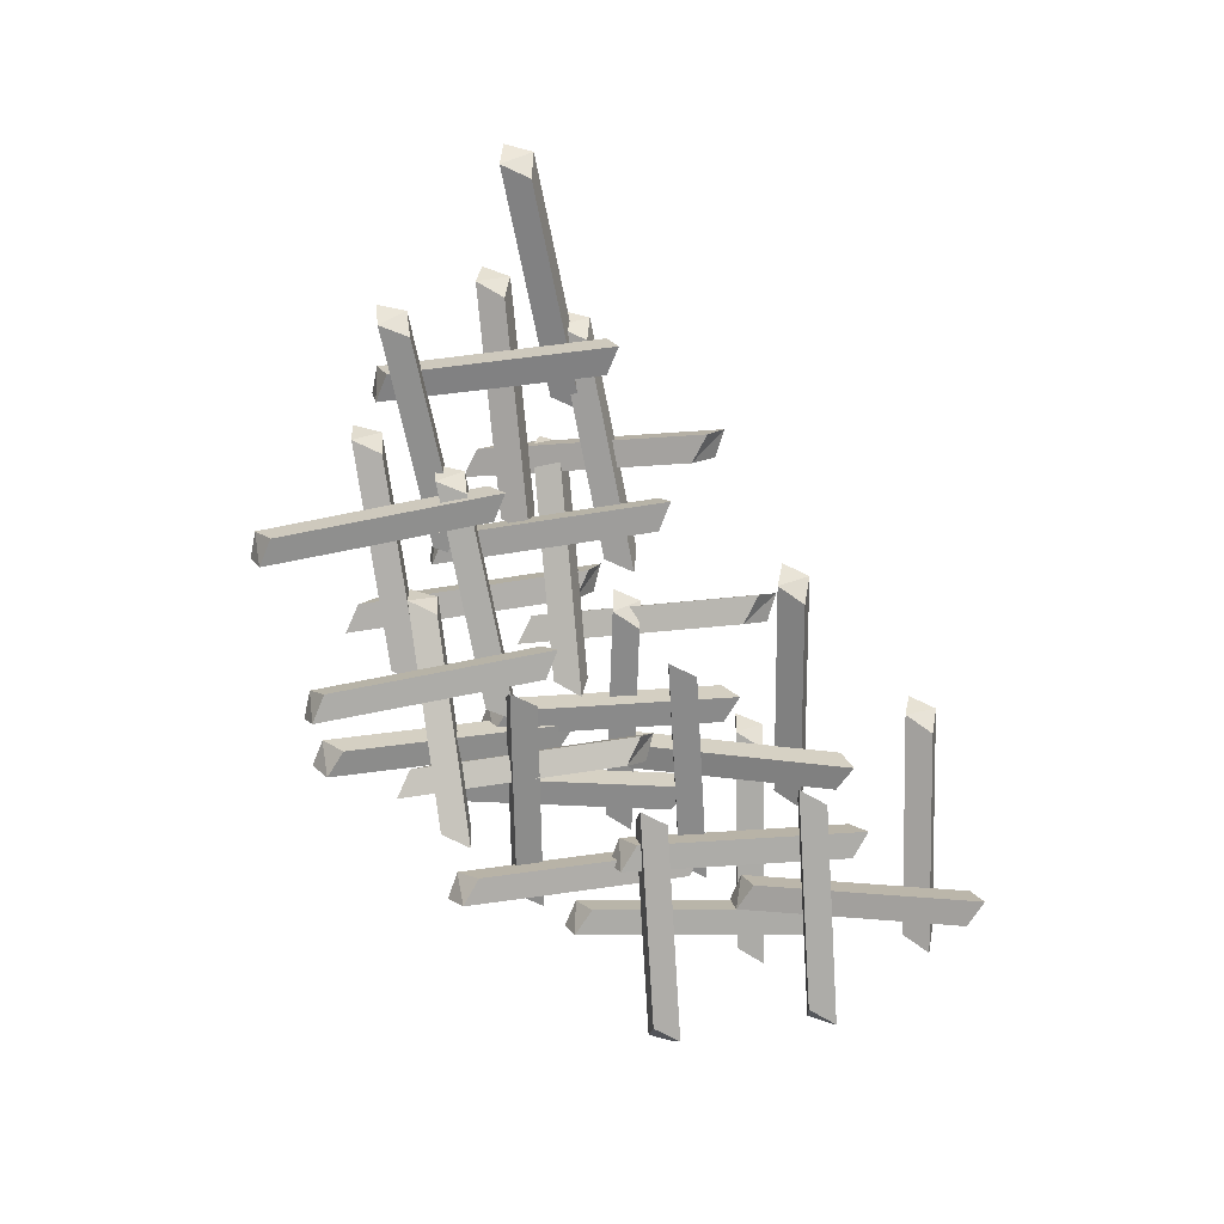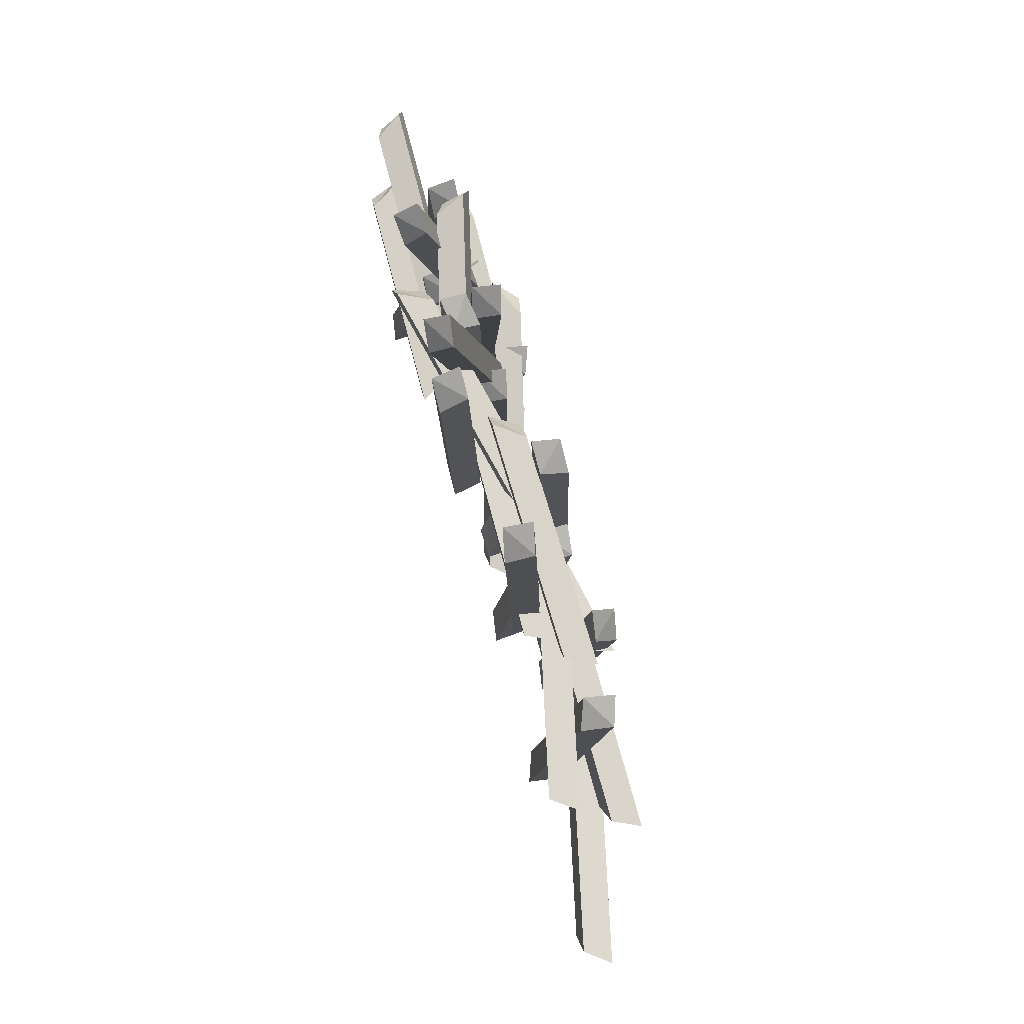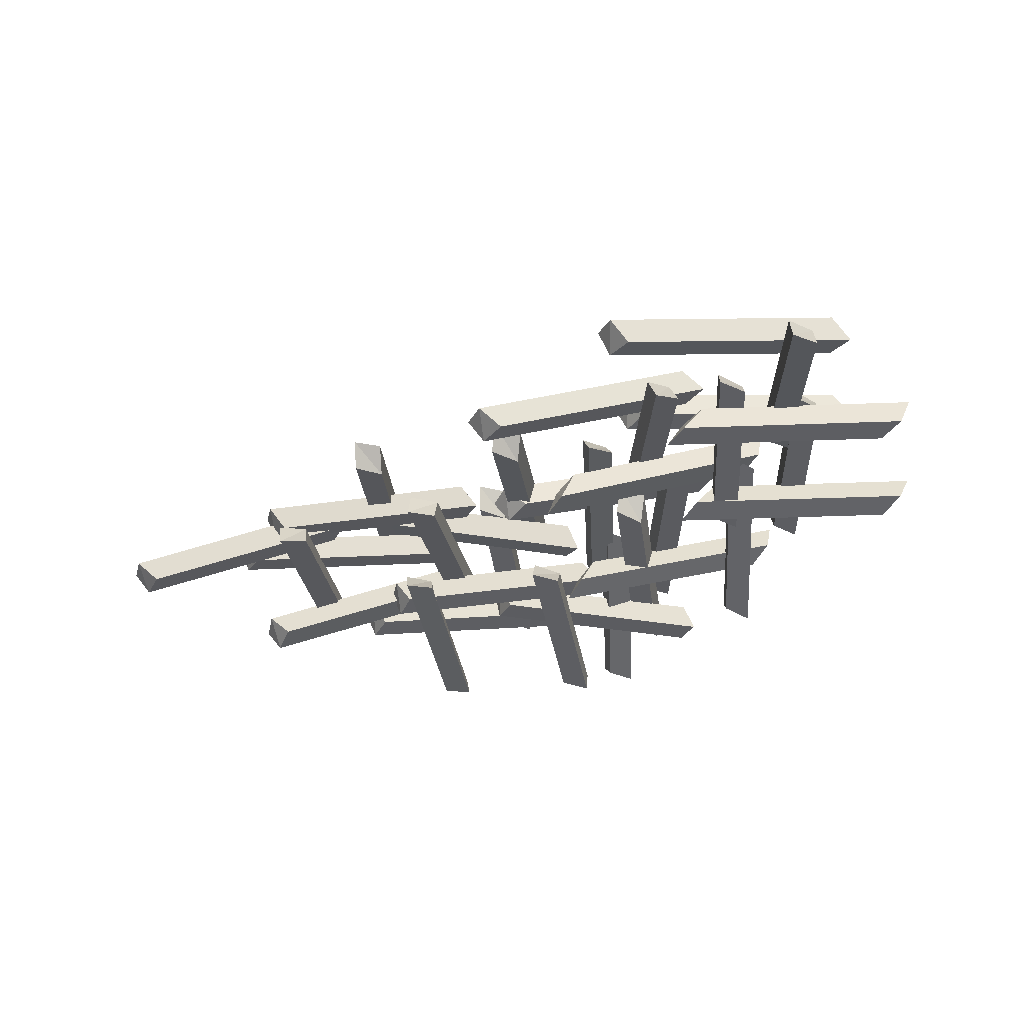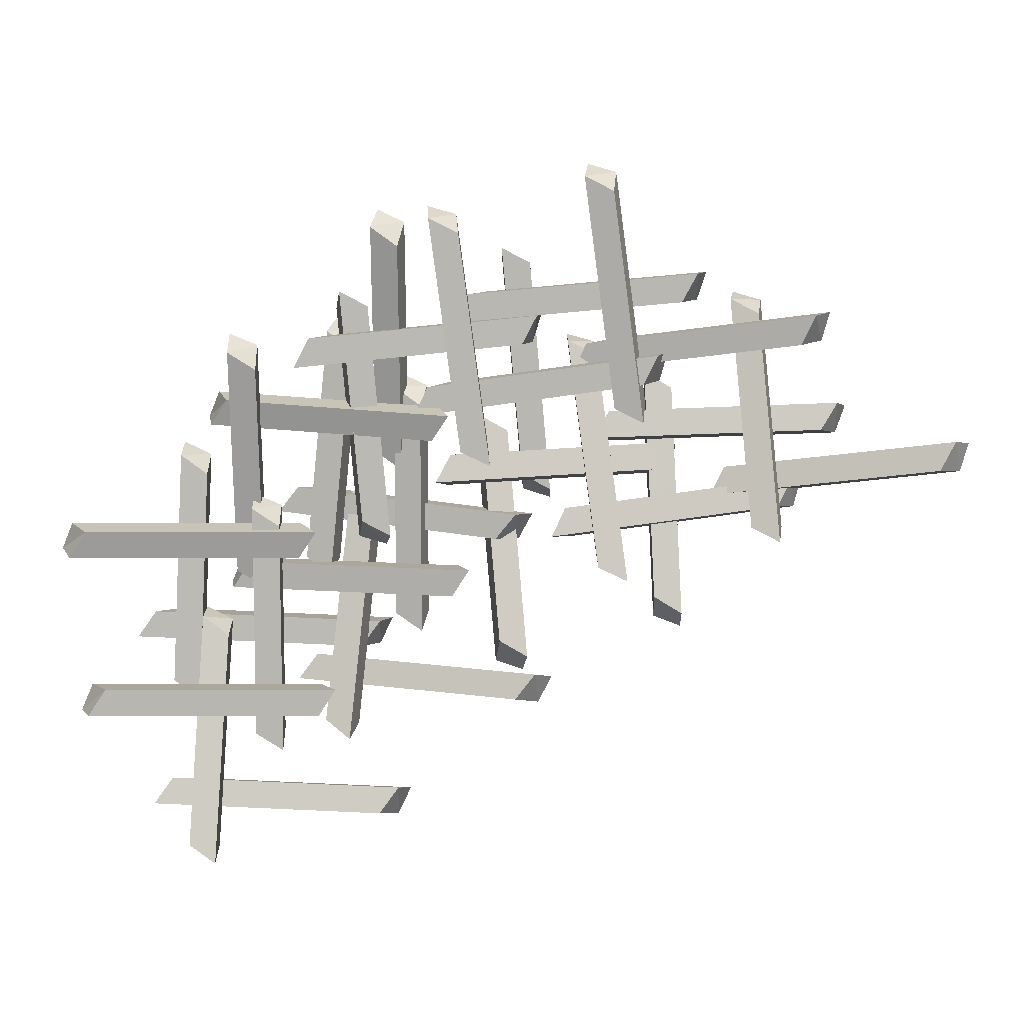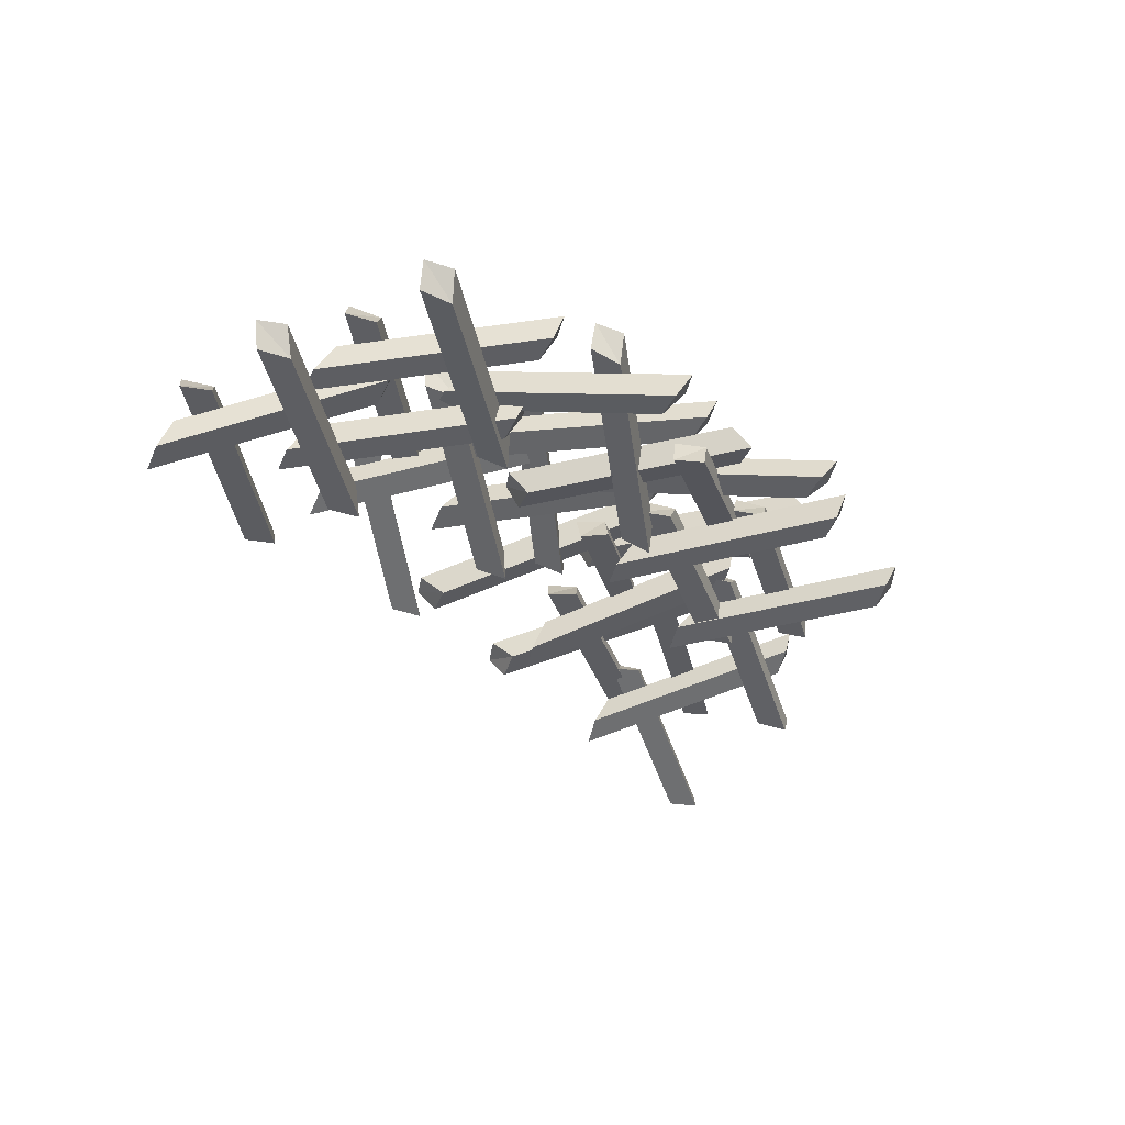
<metadata>
{"format":"obj","ext":"obj","renderer":"f3d","projection":"perspective","resolution":1024,"background":"white","views":[{"elev":-76.6,"azim":93.5,"up":"+Y"},{"elev":79.5,"azim":75.3,"up":"+Z"},{"elev":-39.1,"azim":-177.3,"up":"+Y"},{"elev":8.3,"azim":0.1,"up":"+Z"},{"elev":-38.6,"azim":-78.7,"up":"+Y"}]}
</metadata>
<code>
o fries_Cube.991
v 3.705 0.2759 6.398
v 3.151 0.384 6.675
v 3.748 0.384 2.234
v 4.299 0.2759 1.971
v 3.765 0.7874 6.757
v 3.229 0.8954 6.911
v 3.801 0.8954 2.653
v 4.362 0.7874 2.316
v 7.291 0.1319 3.483
v 7.558 0.06011 4.048
v 3.215 0.9864 3.453
v 2.962 1.055 2.891
v 7.736 0.5713 3.544
v 7.882 0.5254 4.092
v 3.717 1.414 3.522
v 3.393 1.498 2.949
v 1.97 1.301 0.8472
v 2.521 1.318 0.5471
v 2.119 1.324 5.01
v 1.568 1.308 5.296
v 1.984 1.823 0.4979
v 2.524 1.84 0.3223
v 2.139 1.846 4.601
v 1.582 1.83 4.961
v 5.064 0.9019 4.259
v 5.365 0.914 4.811
v 0.9037 0.7686 4.419
v 0.6168 0.757 3.869
v 5.394 1.436 4.288
v 5.571 1.444 4.828
v 1.293 1.304 4.453
v 0.9326 1.29 3.896
v 7.82 0.9892 1.765
v 8.149 1.112 2.286
v 3.671 1.04 2.133
v 3.357 0.9175 1.612
v 8.164 1.504 1.659
v 8.368 1.625 2.176
v 4.075 1.556 2.029
v 3.687 1.432 1.506
v 4.568 0.7345 -1.512
v 5.104 0.6651 -1.832
v 4.928 1.669 2.531
v 4.392 1.736 2.837
v 4.578 1.166 -1.969
v 5.109 1.124 -2.167
v 4.94 2.087 2.016
v 4.401 2.17 2.394
v 9.986 -0.01053 1.082
v 10.28 0.03458 1.636
v 5.935 0.9584 1.042
v 5.656 0.9104 0.4897
v 10.44 0.4156 1.024
v 10.62 0.4865 1.561
v 6.451 1.372 0.9915
v 6.1 1.339 0.4298
v 6.556 0.898 4.046
v 6.02 1.084 4.316
v 6.391 0.08374 -0.0356
v 6.926 -0.0989 -0.292
v 6.647 1.474 4.28
v 6.122 1.632 4.429
v 6.478 0.6728 0.2564
v 7.019 0.4736 -0.07166
v 3.423 1.019 3.237
v 2.86 1.098 3.504
v 3.441 0.07624 -0.8199
v 4.002 1.9e-05 -1.073
v 3.394 1.607 3.455
v 2.847 1.658 3.601
v 3.404 0.6783 -0.5445
v 3.975 0.5852 -0.8685
v 6.976 0.7513 0.2899
v 7.252 0.8708 0.8414
v 2.812 0.8683 0.2341
v 2.55 0.7488 -0.3154
v 7.337 1.26 0.2189
v 7.489 1.38 0.7535
v 3.232 1.377 0.1712
v 2.897 1.258 -0.3884
v 1.527 0.2988 -2.308
v 2.067 0.3319 -2.628
v 1.676 1.399 1.706
v 1.138 1.362 2.012
v 1.45 0.7102 -2.777
v 1.979 0.773 -2.976
v 1.604 1.796 1.18
v 1.059 1.777 1.557
v 4.649 1.304 0.9508
v 4.944 1.506 1.467
v 0.5766 0.5144 1.329
v 0.2953 0.3157 0.8127
v 4.88 1.876 0.8302
v 5.054 2.05 1.343
v 0.8661 1.099 1.21
v 0.5128 0.8839 0.6917
v 1.962 0.723 3.455
v 2.252 0.8117 4.004
v -2.083 -0.2554 3.63
v -2.36 -0.3407 3.082
v 2.175 1.314 3.467
v 2.345 1.373 4.007
v -1.812 0.3494 3.648
v -2.16 0.2465 3.093
v -1.139 0.386 0.04163
v -0.6016 0.5069 -0.2604
v -1.01 0.5535 4.202
v -1.546 0.4325 4.489
v -1.231 0.8901 -0.3219
v -0.7048 1.012 -0.4995
v -1.096 1.057 3.779
v -1.639 0.9367 4.14
v 4.302 0.4046 2.694
v 4.576 0.4046 3.259
v 0.1368 0.4046 2.652
v -0.1233 0.4046 2.088
v 4.647 0.9274 2.741
v 4.798 0.9274 3.289
v 0.5409 0.9274 2.707
v 0.2077 0.9274 2.134
v 0.7533 -0.1091 5.613
v 0.1888 -0.1091 5.889
v 0.7856 -0.1091 1.448
v 1.348 -0.1091 1.187
v 0.7069 0.4136 5.959
v 0.1591 0.4136 6.11
v 0.7313 0.4136 1.852
v 1.304 0.4136 1.518
v -6.508 0.2636 -0.1589
v -6.856 0.3716 -0.6703
v -2.375 0.3716 -0.6703
v -2.041 0.2636 -0.1589
v -6.856 0.775 -0.05079
v -7.079 0.8831 -0.5622
v -2.783 0.8831 -0.5622
v -2.375 0.775 -0.05079
v -3.142 0.1195 3.008
v -3.665 0.04777 3.348
v -3.654 0.9741 -1.036
v -3.131 1.043 -1.362
v -3.143 0.559 3.457
v -3.666 0.513 3.674
v -3.655 1.401 -0.5293
v -3.132 1.485 -0.9271
v -1.238 1.289 -2.618
v -0.8668 1.306 -2.111
v -5.343 1.312 -1.915
v -5.7 1.295 -2.423
v -0.8896 1.811 -2.65
v -0.6436 1.828 -2.137
v -4.936 1.834 -1.95
v -5.366 1.817 -2.454
v -4.207 0.8896 0.9036
v -4.714 0.9017 1.276
v -4.92 0.7562 -3.198
v -4.413 0.7446 -3.556
v -4.191 1.423 1.234
v -4.703 1.431 1.482
v -4.901 1.292 -2.808
v -4.398 1.278 -3.239
v -1.368 0.9768 3.303
v -1.841 1.1 3.698
v -2.285 1.028 -0.7596
v -1.811 0.9052 -1.141
v -1.218 1.492 3.63
v -1.703 1.613 3.901
v -2.129 1.544 -0.3735
v -1.662 1.42 -0.828
v 1.447 0.7222 -0.3562
v 1.835 0.6528 0.1324
v -2.513 1.657 0.5387
v -2.887 1.723 0.04873
v 1.901 1.153 -0.4076
v 2.168 1.112 0.09241
v -2.001 2.075 0.4819
v -2.447 2.158 -0.001319
v -0.4031 -0.02286 5.359
v -0.9128 0.02224 5.723
v -0.9022 0.9461 1.339
v -0.3924 0.898 0.9885
v -0.2846 0.4033 5.805
v -0.7941 0.4742 6.047
v -0.7839 1.36 1.843
v -0.274 1.327 1.421
v -3.797 0.8857 2.354
v -4.137 1.072 1.859
v 0.2261 0.0714 1.647
v 0.5514 -0.1112 2.143
v -4.017 1.461 2.475
v -4.235 1.619 1.974
v -0.05182 0.6604 1.772
v 0.3453 0.4613 2.264
v -3.413 1.007 -0.8585
v -3.752 1.086 -1.381
v 0.6105 0.06391 -1.381
v 0.9358 -0.01231 -0.8585
v -3.633 1.595 -0.8585
v -3.85 1.646 -1.381
v 0.3326 0.6659 -1.381
v 0.7297 0.5729 -0.8585
v -0.01873 0.739 2.27
v -0.5285 0.8584 2.617
v -0.5179 0.8559 -1.864
v -0.008128 0.7365 -2.197
v 0.09969 1.248 2.618
v -0.4098 1.368 2.84
v -0.3996 1.365 -1.456
v 0.1103 1.246 -1.863
v 1.831 0.2865 -3.476
v 2.22 0.3196 -2.984
v -2.128 1.386 -2.794
v -2.503 1.35 -3.287
v 2.285 0.6978 -3.615
v 2.552 0.7607 -3.118
v -1.617 1.783 -2.936
v -2.063 1.764 -3.426
v -0.9836 1.292 0.05155
v -1.456 1.494 0.413
v -1.901 0.502 -3.934
v -1.427 0.3033 -4.282
v -0.8332 1.863 0.2649
v -1.318 2.038 0.5051
v -1.744 1.087 -3.663
v -1.278 0.8716 -4.082
v -3.823 0.7107 -2.278
v -4.329 0.7994 -1.917
v -4.536 -0.2677 -6.264
v -4.029 -0.353 -6.611
v -3.807 1.301 -2.065
v -4.319 1.36 -1.825
v -4.517 0.3371 -5.993
v -4.013 0.2342 -6.412
v -0.8534 0.3737 -5.806
v -0.4825 0.4946 -5.313
v -4.959 0.5412 -5.124
v -5.316 0.4201 -5.617
v -0.5053 0.8777 -5.945
v -0.2593 0.9999 -5.447
v -4.551 1.045 -5.265
v -4.982 0.9243 -5.755
v -2.757 0.3923 -0.06008
v -3.281 0.3923 0.2871
v -3.27 0.3923 -4.194
v -2.747 0.3923 -4.527
v -2.758 0.9151 0.2884
v -3.282 0.9151 0.5105
v -3.271 0.9151 -3.786
v -2.747 0.9151 -4.192
v -6.123 -0.1215 -3.188
v -6.472 -0.1215 -3.711
v -1.991 -0.1215 -3.711
v -1.657 -0.1215 -3.188
v -6.472 0.4013 -3.188
v -6.695 0.4013 -3.711
v -2.399 0.4013 -3.711
v -1.991 0.4013 -3.188
f 5 6 2
f 6 7 3
f 7 8 4
f 8 5 1
f 1 2 4
f 8 7 5
f 13 14 10
f 14 15 11
f 15 16 12
f 16 13 9
f 9 10 12
f 16 15 13
f 21 22 17
f 22 23 18
f 23 24 19
f 24 21 20
f 17 18 19
f 24 23 22
f 29 30 26
f 30 31 27
f 31 32 28
f 32 29 25
f 25 26 27
f 32 31 30
f 37 38 34
f 38 39 35
f 39 40 36
f 40 37 33
f 33 34 35
f 40 39 38
f 45 46 41
f 46 47 42
f 47 48 43
f 48 45 44
f 41 42 43
f 48 47 46
f 53 54 50
f 54 55 51
f 55 56 52
f 56 53 49
f 49 50 52
f 56 55 53
f 61 62 58
f 62 63 59
f 63 64 60
f 64 61 57
f 57 58 60
f 64 63 61
f 69 70 66
f 70 71 67
f 71 72 68
f 72 69 65
f 65 66 68
f 72 71 69
f 77 78 74
f 78 79 75
f 79 80 76
f 80 77 73
f 73 74 76
f 80 79 77
f 85 86 81
f 86 87 82
f 87 88 83
f 88 85 84
f 81 82 83
f 88 87 86
f 93 94 90
f 94 95 91
f 95 96 92
f 96 93 89
f 89 90 91
f 96 95 94
f 101 102 98
f 102 103 99
f 103 104 100
f 104 101 97
f 97 98 99
f 104 103 102
f 109 110 105
f 110 111 106
f 111 112 107
f 112 109 108
f 105 106 107
f 112 111 110
f 117 118 114
f 118 119 115
f 119 120 116
f 120 117 113
f 113 114 116
f 120 119 117
f 125 126 122
f 126 127 123
f 127 128 124
f 128 125 121
f 121 122 123
f 128 127 126
f 133 134 129
f 134 135 131
f 135 136 131
f 136 133 129
f 129 130 132
f 136 135 133
f 141 142 138
f 142 143 139
f 143 144 140
f 144 141 137
f 137 138 139
f 144 143 141
f 149 150 146
f 150 151 146
f 151 152 148
f 152 149 148
f 145 146 147
f 152 151 150
f 157 158 154
f 158 159 155
f 159 160 156
f 160 157 153
f 153 154 156
f 160 159 157
f 165 166 162
f 166 167 163
f 167 168 164
f 168 165 161
f 161 162 164
f 168 167 165
f 173 174 170
f 174 175 170
f 175 176 172
f 176 173 172
f 169 170 172
f 176 175 173
f 181 182 178
f 182 183 179
f 183 184 180
f 184 181 177
f 177 178 180
f 184 183 181
f 189 190 185
f 190 191 186
f 191 192 187
f 192 189 185
f 185 186 188
f 192 191 189
f 197 198 193
f 198 199 195
f 199 200 195
f 200 197 193
f 193 194 196
f 200 199 197
f 205 206 202
f 206 207 203
f 207 208 204
f 208 205 201
f 201 202 204
f 208 207 205
f 213 214 210
f 214 215 210
f 215 216 212
f 216 213 212
f 209 210 212
f 216 215 213
f 221 222 218
f 222 223 219
f 223 224 220
f 224 221 217
f 217 218 220
f 224 223 221
f 229 230 226
f 230 231 227
f 231 232 228
f 232 229 225
f 225 226 227
f 232 231 230
f 237 238 234
f 238 239 234
f 239 240 236
f 240 237 236
f 233 234 235
f 240 239 238
f 245 246 242
f 246 247 243
f 247 248 244
f 248 245 241
f 241 242 243
f 248 247 245
f 253 254 249
f 254 255 251
f 255 256 251
f 256 253 249
f 249 250 252
f 256 255 253
f 1 5 2
f 2 6 3
f 3 7 4
f 4 8 1
f 2 3 4
f 7 6 5
f 9 13 10
f 10 14 11
f 11 15 12
f 12 16 9
f 10 11 12
f 15 14 13
f 22 18 17
f 23 19 18
f 24 20 19
f 21 17 20
f 20 17 19
f 21 24 22
f 25 29 26
f 26 30 27
f 27 31 28
f 28 32 25
f 28 25 27
f 29 32 30
f 33 37 34
f 34 38 35
f 35 39 36
f 36 40 33
f 36 33 35
f 37 40 38
f 46 42 41
f 47 43 42
f 48 44 43
f 45 41 44
f 44 41 43
f 45 48 46
f 49 53 50
f 50 54 51
f 51 55 52
f 52 56 49
f 50 51 52
f 55 54 53
f 57 61 58
f 58 62 59
f 59 63 60
f 60 64 57
f 58 59 60
f 63 62 61
f 65 69 66
f 66 70 67
f 67 71 68
f 68 72 65
f 66 67 68
f 71 70 69
f 73 77 74
f 74 78 75
f 75 79 76
f 76 80 73
f 74 75 76
f 79 78 77
f 86 82 81
f 87 83 82
f 88 84 83
f 85 81 84
f 84 81 83
f 85 88 86
f 89 93 90
f 90 94 91
f 91 95 92
f 92 96 89
f 92 89 91
f 93 96 94
f 97 101 98
f 98 102 99
f 99 103 100
f 100 104 97
f 100 97 99
f 101 104 102
f 110 106 105
f 111 107 106
f 112 108 107
f 109 105 108
f 108 105 107
f 109 112 110
f 113 117 114
f 114 118 115
f 115 119 116
f 116 120 113
f 114 115 116
f 119 118 117
f 121 125 122
f 122 126 123
f 123 127 124
f 124 128 121
f 124 121 123
f 125 128 126
f 134 130 129
f 130 134 131
f 136 132 131
f 132 136 129
f 130 131 132
f 135 134 133
f 137 141 138
f 138 142 139
f 139 143 140
f 140 144 137
f 140 137 139
f 143 142 141
f 145 149 146
f 151 147 146
f 147 151 148
f 149 145 148
f 148 145 147
f 149 152 150
f 153 157 154
f 154 158 155
f 155 159 156
f 156 160 153
f 154 155 156
f 159 158 157
f 161 165 162
f 162 166 163
f 163 167 164
f 164 168 161
f 162 163 164
f 167 166 165
f 169 173 170
f 175 171 170
f 171 175 172
f 173 169 172
f 170 171 172
f 175 174 173
f 177 181 178
f 178 182 179
f 179 183 180
f 180 184 177
f 178 179 180
f 183 182 181
f 190 186 185
f 191 187 186
f 192 188 187
f 188 192 185
f 186 187 188
f 191 190 189
f 198 194 193
f 194 198 195
f 200 196 195
f 196 200 193
f 194 195 196
f 199 198 197
f 201 205 202
f 202 206 203
f 203 207 204
f 204 208 201
f 202 203 204
f 207 206 205
f 209 213 210
f 215 211 210
f 211 215 212
f 213 209 212
f 210 211 212
f 215 214 213
f 217 221 218
f 218 222 219
f 219 223 220
f 220 224 217
f 218 219 220
f 223 222 221
f 225 229 226
f 226 230 227
f 227 231 228
f 228 232 225
f 228 225 227
f 229 232 230
f 233 237 234
f 239 235 234
f 235 239 236
f 237 233 236
f 236 233 235
f 237 240 238
f 241 245 242
f 242 246 243
f 243 247 244
f 244 248 241
f 244 241 243
f 247 246 245
f 254 250 249
f 250 254 251
f 256 252 251
f 252 256 249
f 250 251 252
f 255 254 253

</code>
